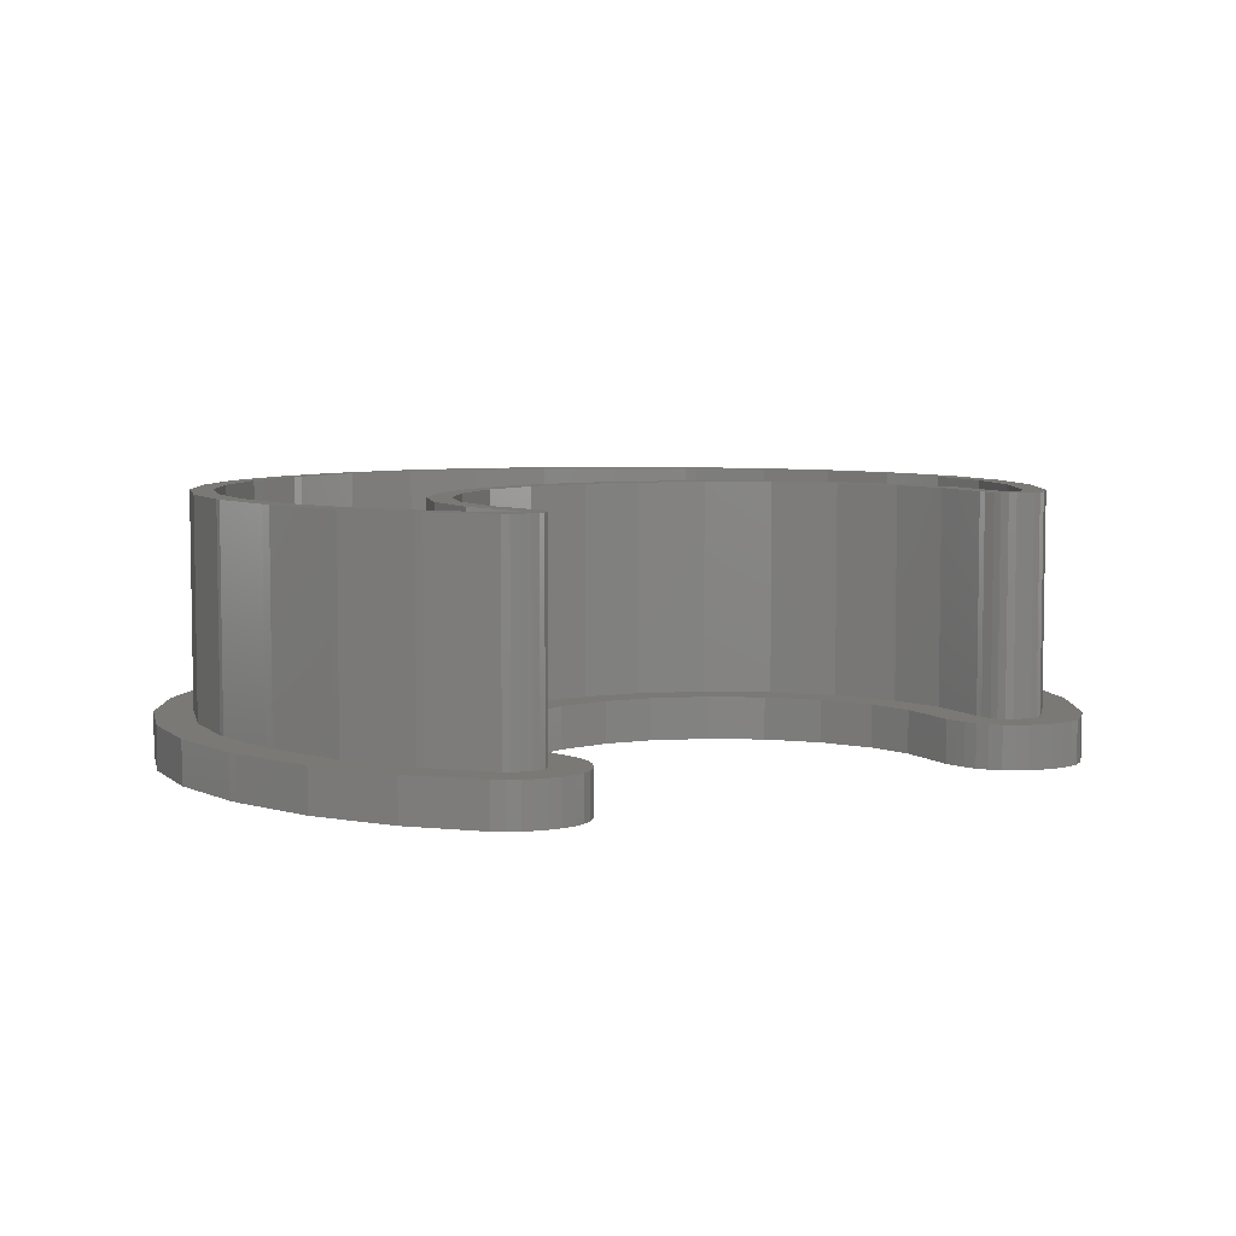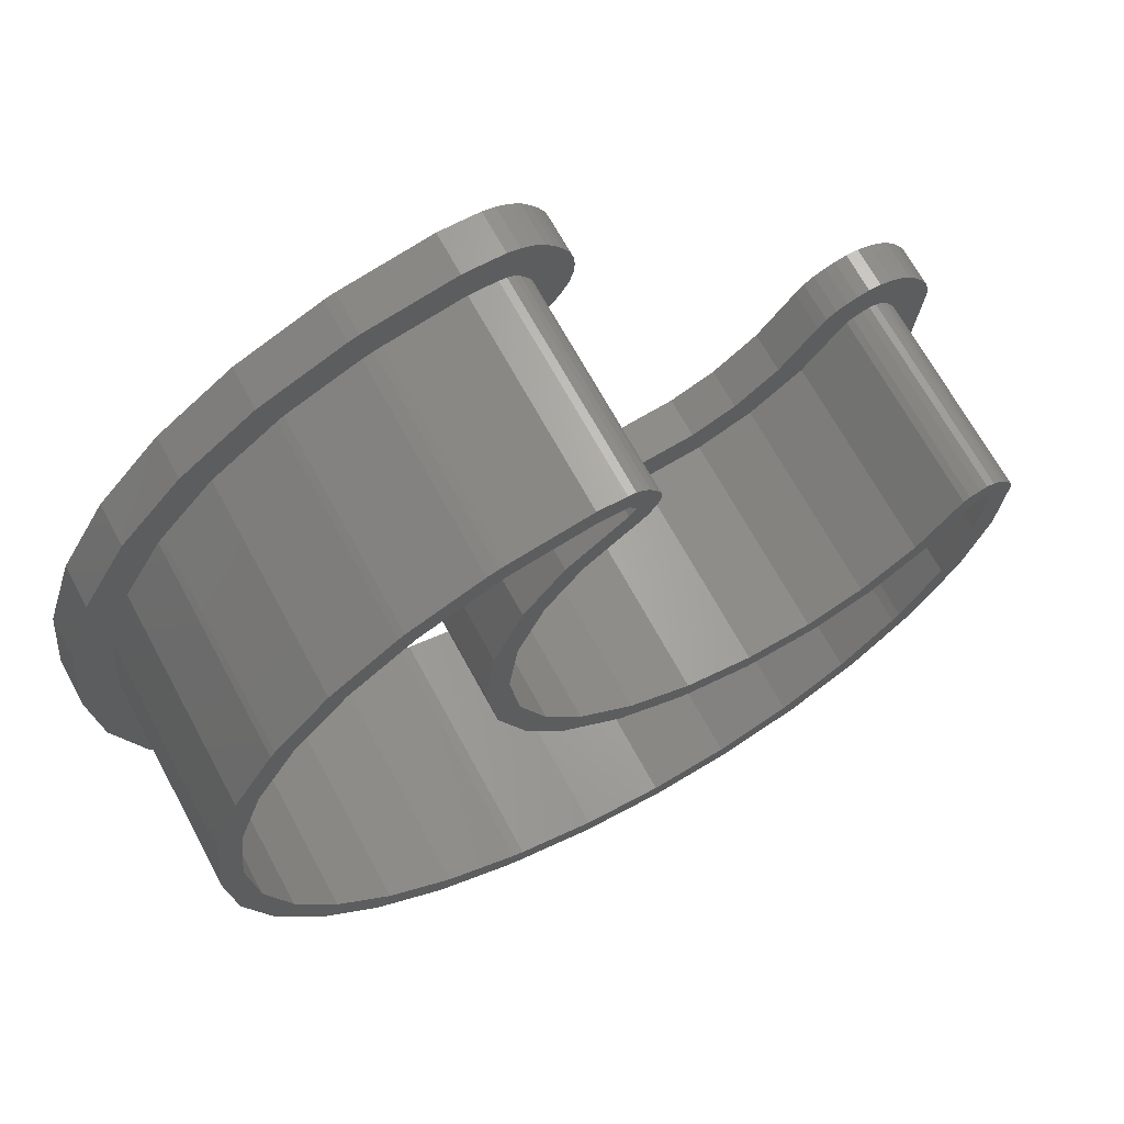
<metadata>
{"format":"stl","ext":"stl","renderer":"f3d","projection":"perspective","resolution":1024,"background":"white","views":[{"elev":6.1,"azim":102.0,"up":"+Z"},{"elev":67.1,"azim":-28.3,"up":"+Y"}]}
</metadata>
<code>
# stl→obj: 376 verts, 752 faces
v 20.44 -0.5648 0
v 23.64 -0.5648 0
v 23.57 -1.23 0
v 23.57 0.1005 0
v 20.06 -4.158 0
v 23.19 -4.824 0
v 23.36 0.7368 0
v 23.03 1.316 0
v 22.68 1.792 0
v 20.1 -0.08926 0
v 21.69 -9.436 0
v 22.24 2.289 0
v 21.7 2.682 0
v 18.77 -8.135 0
v 19.27 -13.64 0
v 16.68 -11.76 0
v 18.92 -14.11 0
v 16.33 -12.23 0
v 15.68 -17.72 0
v 13.54 -15.34 0
v 11.75 -20.57 0
v 10.15 -17.8 0
v 7.324 -22.54 0
v 6.335 -19.5 0
v 2.58 -23.55 0
v 2.245 -20.37 0
v -1.936 -20.37 0
v -2.271 -23.55 0
v -6.026 -19.5 0
v -7.015 -22.54 0
v -6.585 -19.32 0
v -7.574 -22.36 0
v -10.4 -17.61 0
v -12 -20.39 0
v -13.79 -15.16 0
v -15.93 -17.53 0
v -16.58 -12.05 0
v -19.17 -13.93 0
v -18.68 -8.429 0
v -21.6 -9.73 0
v -19.97 -4.452 0
v -23.1 -5.117 0
v -20.4 -0.2939 0
v 21.08 2.954 0
v 20.43 3.093 0
v 19.76 3.093 0
v 19.11 2.954 0
v 19.54 -0.2709 0
v 18.55 2.772 0
v 17.94 2.5 0
v 17.39 2.107 0
v 14.9 -1.058 0
v 17.2 -3.313 0
v 16.95 1.61 0
v 14.1 -5.696 0
v 12.49 -2.91 0
v 10.06 -3.916 0
v 10.86 -7.037 0
v 7.154 -4.298 0
v 7.154 -7.524 0
v 3.272 -7.013 0
v 4.074 -3.892 0
v -0.3455 -5.515 0
v 1.263 -2.728 0
v -1.15 -0.8765 0
v -3.452 -3.131 0
v -2.719 1.168 0
v -5.513 -0.4452 0
v -6.989 3.118 0
v -3.885 3.984 0
v -0.1302 19.89 0
v 3.07 19.89 0
v 3 19.23 0
v 2.793 18.59 0
v 3 20.56 0
v 2.459 18.01 0
v 2.793 21.19 0
v 2.113 17.53 0
v 2.459 21.77 0
v -0.4758 19.41 0
v 1.665 17.04 0
v 2.113 22.25 0
v -0.4758 20.37 0
v 1.665 22.74 0
v 1.124 23.14 0
v -1.15 14.88 0
v -3.452 17.13 0
v -2.719 12.83 0
v -6.989 10.88 0
v -3.885 10.02 0
v -7.5 7 0
v -4.282 7 0
v -5.513 14.45 0
v 0.5131 23.41 0
v -0.1413 23.55 0
v -1.936 20.37 0
v -2.271 23.55 0
v -6.026 19.5 0
v -7.015 22.54 0
v -6.585 19.32 0
v -7.574 22.36 0
v -10.4 17.61 0
v -12 20.39 0
v -13.79 15.16 0
v -15.93 17.53 0
v -16.58 12.05 0
v -19.17 13.93 0
v -18.68 8.429 0
v -21.6 9.73 0
v -19.97 4.452 0
v -23.1 5.117 0
v -20.4 0.2939 0
v -23.6 -0.2939 0
v -23.6 0.2939 0
v 3 20.56 2.25
v 1.005 20.28 2.25
v 1.07 19.89 2.25
v 1.665 22.74 2.25
v 0.8167 20.63 2.25
v 0.1806 21.37 2.25
v 1.124 23.14 2.25
v 0.5131 23.41 2.25
v 0.4712 21.1 2.25
v -0.1812 21.53 2.25
v -0.1413 23.55 2.25
v -0.5749 21.56 2.25
v -2.271 23.55 2.25
v -2.035 21.56 2.25
v -6.125 20.69 2.25
v -7.015 22.54 2.25
v -6.508 20.6 2.25
v -7.574 22.36 2.25
v -7.067 20.41 2.25
v -10.89 18.71 2.25
v -12 20.39 2.25
v -11.22 18.5 2.25
v -15.93 17.53 2.25
v -14.6 16.04 2.25
v -17.4 12.93 2.25
v -19.17 13.93 2.25
v -17.64 12.62 2.25
v -21.6 9.73 2.25
v -19.73 9 2.25
v -19.86 8.626 2.25
v -21.15 4.65 2.25
v -23.1 5.117 2.25
v -21.59 0.4914 2.25
v 3.07 19.89 2.25
v 2.793 21.19 2.25
v 3 19.23 2.25
v 2.459 21.77 2.25
v 1.005 19.5 2.25
v 2.113 22.25 2.25
v 2.793 18.59 2.25
v 0.8167 19.15 2.25
v 2.459 18.01 2.25
v 2.113 17.53 2.25
v 0.4712 18.68 2.25
v 1.665 17.04 2.25
v 0.1806 18.41 2.25
v -1.15 14.88 2.25
v -2.588 16.29 2.25
v -2.719 12.83 2.25
v -4.47 13.83 2.25
v -5.834 10.54 2.25
v -3.885 10.02 2.25
v 21.64 -0.5648 2.25
v 23.64 -0.5648 2.25
v 23.57 0.1005 2.25
v 21.58 -0.1751 2.25
v 23.36 0.7368 2.25
v 23.57 -1.23 2.25
v 21.39 0.1723 2.25
v 23.03 1.316 2.25
v 22.68 1.792 2.25
v 21.04 0.6478 2.25
v 22.24 2.289 2.25
v 20.75 0.9153 2.25
v 21.7 2.682 2.25
v 21.26 -4.158 2.25
v 23.19 -4.824 2.25
v 21.08 2.954 2.25
v 20.39 1.074 2.25
v 20.43 3.093 2.25
v 20 1.107 2.25
v 19.76 3.093 2.25
v 19.11 2.954 2.25
v 19.61 1.01 2.25
v 18.55 2.772 2.25
v 19.05 0.828 2.25
v 17.94 2.5 2.25
v 18.72 0.612 2.25
v 17.39 2.107 2.25
v 16.95 1.61 2.25
v 18.48 0.3002 2.25
v 14.9 -1.058 2.25
v 16.38 -2.436 2.25
v 13.51 -4.642 2.25
v 12.49 -2.91 2.25
v 10.06 -3.916 2.25
v 10.54 -5.869 2.25
v 7.154 -4.298 2.25
v 7.128 -6.319 2.25
v 4.074 -3.892 2.25
v 3.567 -5.85 2.25
v 0.2858 -4.491 2.25
v 1.263 -2.728 2.25
v -1.15 -0.8765 2.25
v -2.588 -2.286 2.25
v -2.719 1.168 2.25
v -4.47 0.167 2.25
v -3.885 3.984 2.25
v -5.834 3.459 2.25
v -4.282 7 2.25
v -6.3 7 2.25
v 21.2 -4.548 2.25
v 21.69 -9.436 2.25
v 19.91 -8.524 2.25
v 19.72 -8.872 2.25
v 19.27 -13.64 2.25
v 17.63 -12.49 2.25
v 18.92 -14.11 2.25
v 17.28 -12.97 2.25
v 14.48 -16.08 2.25
v 15.68 -17.72 2.25
v 14.19 -16.34 2.25
v 11.75 -20.57 2.25
v 10.81 -18.8 2.25
v 6.991 -20.5 2.25
v 7.324 -22.54 2.25
v 6.629 -20.66 2.25
v 2.54 -21.53 2.25
v 2.58 -23.55 2.25
v 2.146 -21.56 2.25
v -2.271 -23.55 2.25
v -2.035 -21.56 2.25
v -6.125 -20.69 2.25
v -7.015 -22.54 2.25
v -6.508 -20.6 2.25
v -7.574 -22.36 2.25
v -7.067 -20.41 2.25
v -10.89 -18.71 2.25
v -12 -20.39 2.25
v -11.22 -18.5 2.25
v -15.93 -17.53 2.25
v -14.6 -16.04 2.25
v -17.4 -12.93 2.25
v -19.17 -13.93 2.25
v -17.64 -12.62 2.25
v -21.6 -9.73 2.25
v -19.73 -9 2.25
v -19.86 -8.626 2.25
v -23.1 -5.117 2.25
v -21.15 -4.65 2.25
v -21.59 -0.4914 2.25
v -23.6 0.2939 2.25
v -23.6 -0.2939 2.25
v -6.026 -19.5 13.5
v -1.936 -20.37 13.5
v -6.585 -19.32 13.5
v -10.4 -17.61 13.5
v -13.79 -15.16 13.5
v -16.58 -12.05 13.5
v -18.68 -8.429 13.5
v -19.97 -4.452 13.5
v -20.4 -0.2939 13.5
v -20.4 0.2939 13.5
v -19.97 4.452 13.5
v -18.68 8.429 13.5
v -16.58 12.05 13.5
v -13.79 15.16 13.5
v -10.4 17.61 13.5
v -6.585 19.32 13.5
v -6.026 19.5 13.5
v -1.936 20.37 13.5
v -0.4758 20.37 13.5
v -0.1302 19.89 13.5
v -0.4758 19.41 13.5
v -3.452 17.13 13.5
v -5.513 14.45 13.5
v -6.989 10.88 13.5
v -7.5 7 13.5
v -6.989 3.118 13.5
v -5.513 -0.4452 13.5
v -3.452 -3.131 13.5
v -0.3455 -5.515 13.5
v 3.272 -7.013 13.5
v 7.154 -7.524 13.5
v 10.86 -7.037 13.5
v 14.1 -5.696 13.5
v 17.2 -3.313 13.5
v 19.54 -0.2709 13.5
v 20.1 -0.08926 13.5
v 20.44 -0.5648 13.5
v 20.06 -4.158 13.5
v 18.77 -8.135 13.5
v 16.68 -11.76 13.5
v 16.33 -12.23 13.5
v 13.54 -15.34 13.5
v 10.15 -17.8 13.5
v 6.335 -19.5 13.5
v 2.245 -20.37 13.5
v 1.07 19.89 13.5
v 1.005 20.28 13.5
v 0.8167 20.63 13.5
v 1.005 19.5 13.5
v 0.4712 21.1 13.5
v 0.8167 19.15 13.5
v 0.1806 21.37 13.5
v 0.4712 18.68 13.5
v -0.1812 21.53 13.5
v -0.5749 21.56 13.5
v -2.035 21.56 13.5
v -6.125 20.69 13.5
v -6.508 20.6 13.5
v -7.067 20.41 13.5
v -10.89 18.71 13.5
v -11.22 18.5 13.5
v -14.6 16.04 13.5
v -17.4 12.93 13.5
v -17.64 12.62 13.5
v -19.73 9 13.5
v -19.86 8.626 13.5
v -21.15 4.65 13.5
v -21.59 0.4914 13.5
v 0.1806 18.41 13.5
v -2.588 16.29 13.5
v -4.47 13.83 13.5
v -5.834 10.54 13.5
v 20.75 0.9153 13.5
v 20.39 1.074 13.5
v 20 1.107 13.5
v 19.61 1.01 13.5
v 19.05 0.828 13.5
v 18.72 0.612 13.5
v 18.48 0.3002 13.5
v 16.38 -2.436 13.5
v 13.51 -4.642 13.5
v 10.54 -5.869 13.5
v 7.128 -6.319 13.5
v 3.567 -5.85 13.5
v 0.2858 -4.491 13.5
v -2.588 -2.286 13.5
v -4.47 0.167 13.5
v -5.834 3.459 13.5
v -6.3 7 13.5
v 21.58 -0.1751 13.5
v 21.39 0.1723 13.5
v 21.64 -0.5648 13.5
v 21.26 -4.158 13.5
v 21.04 0.6478 13.5
v 21.2 -4.548 13.5
v 19.91 -8.524 13.5
v 19.72 -8.872 13.5
v 17.63 -12.49 13.5
v 17.28 -12.97 13.5
v 14.48 -16.08 13.5
v 14.19 -16.34 13.5
v 10.81 -18.8 13.5
v 6.991 -20.5 13.5
v 6.629 -20.66 13.5
v 2.54 -21.53 13.5
v 2.146 -21.56 13.5
v -2.035 -21.56 13.5
v -6.125 -20.69 13.5
v -6.508 -20.6 13.5
v -7.067 -20.41 13.5
v -10.89 -18.71 13.5
v -11.22 -18.5 13.5
v -14.6 -16.04 13.5
v -17.4 -12.93 13.5
v -17.64 -12.62 13.5
v -19.73 -9 13.5
v -19.86 -8.626 13.5
v -21.59 -0.4914 13.5
v -21.15 -4.65 13.5
f 1 2 3
f 2 1 4
f 5 3 6
f 4 1 7
f 7 1 8
f 8 1 9
f 10 9 1
f 5 6 11
f 9 10 12
f 12 10 13
f 3 5 1
f 14 11 15
f 16 15 17
f 11 14 5
f 15 16 14
f 17 18 16
f 19 18 17
f 19 20 18
f 21 20 19
f 21 22 20
f 23 22 21
f 23 24 22
f 25 24 23
f 25 26 24
f 25 27 26
f 28 27 25
f 28 29 27
f 30 29 28
f 29 30 31
f 32 31 30
f 32 33 31
f 34 33 32
f 34 35 33
f 36 35 34
f 36 37 35
f 38 37 36
f 37 38 39
f 40 39 38
f 39 40 41
f 41 42 43
f 42 41 40
f 13 10 44
f 44 10 45
f 10 46 45
f 47 10 48
f 10 47 46
f 48 49 47
f 48 50 49
f 48 51 50
f 52 48 53
f 48 54 51
f 48 52 54
f 55 52 53
f 55 56 52
f 57 55 58
f 55 57 56
f 58 59 57
f 60 59 58
f 61 59 60
f 59 61 62
f 63 62 61
f 62 63 64
f 63 65 64
f 66 65 63
f 65 66 67
f 68 67 66
f 69 67 68
f 67 69 70
f 71 72 73
f 71 73 74
f 72 71 75
f 71 74 76
f 75 71 77
f 71 76 78
f 77 71 79
f 80 78 81
f 79 71 82
f 83 82 71
f 82 83 84
f 84 83 85
f 78 80 71
f 86 80 81
f 87 86 88
f 86 87 80
f 89 88 90
f 91 90 92
f 91 70 69
f 70 91 92
f 88 89 93
f 88 93 87
f 90 91 89
f 85 83 94
f 94 83 95
f 96 95 83
f 96 97 95
f 98 97 96
f 99 98 100
f 98 99 97
f 100 101 99
f 102 101 100
f 102 103 101
f 104 103 102
f 104 105 103
f 106 105 104
f 107 106 108
f 106 107 105
f 109 108 110
f 111 110 112
f 113 43 42
f 114 112 113
f 43 113 112
f 111 112 114
f 108 109 107
f 110 111 109
f 115 116 117
f 118 119 116
f 120 121 122
f 118 123 119
f 118 120 123
f 124 122 125
f 122 124 120
f 125 126 124
f 127 126 125
f 126 127 128
f 127 129 128
f 130 129 127
f 129 130 131
f 132 131 130
f 131 132 133
f 132 134 133
f 135 134 132
f 134 135 136
f 137 136 135
f 136 137 138
f 137 139 138
f 140 139 137
f 139 140 141
f 142 141 140
f 141 142 143
f 143 142 144
f 145 146 147
f 144 146 145
f 146 144 142
f 117 148 115
f 116 115 149
f 148 117 150
f 116 149 151
f 152 150 117
f 116 151 153
f 150 152 154
f 116 153 118
f 155 154 152
f 120 118 121
f 154 155 156
f 156 155 157
f 158 157 155
f 157 158 159
f 160 159 158
f 160 161 159
f 162 161 160
f 162 163 161
f 164 163 162
f 165 166 164
f 163 164 166
f 167 168 169
f 170 169 171
f 168 167 172
f 173 171 174
f 173 174 175
f 176 175 177
f 178 177 179
f 180 172 167
f 172 180 181
f 169 170 167
f 171 173 170
f 178 179 182
f 175 176 173
f 177 178 176
f 183 182 184
f 182 183 178
f 184 185 183
f 186 185 184
f 187 185 186
f 185 187 188
f 189 188 187
f 188 189 190
f 191 190 189
f 190 191 192
f 193 192 191
f 194 192 193
f 192 194 195
f 196 195 194
f 195 196 197
f 196 198 197
f 199 198 196
f 200 198 199
f 198 200 201
f 202 201 200
f 202 203 201
f 204 203 202
f 204 205 203
f 206 204 207
f 204 206 205
f 208 206 207
f 208 209 206
f 210 209 208
f 211 210 212
f 210 211 209
f 213 212 214
f 166 165 214
f 215 214 165
f 212 213 211
f 214 215 213
f 216 181 180
f 181 216 217
f 218 217 216
f 219 217 218
f 219 220 217
f 221 220 219
f 220 221 222
f 223 222 221
f 224 222 223
f 222 224 225
f 226 225 224
f 226 227 225
f 228 227 226
f 229 227 228
f 227 229 230
f 231 230 229
f 232 230 231
f 230 232 233
f 234 233 232
f 235 234 236
f 234 235 233
f 237 235 236
f 238 237 239
f 237 238 235
f 240 239 241
f 239 240 238
f 242 240 241
f 243 242 244
f 242 243 240
f 245 244 246
f 244 245 243
f 247 245 246
f 248 247 249
f 247 248 245
f 250 249 251
f 250 251 252
f 253 252 254
f 249 250 248
f 253 254 255
f 256 147 146
f 147 256 255
f 257 255 256
f 253 255 257
f 252 253 250
f 23 227 230
f 227 23 21
f 21 225 227
f 225 21 19
f 225 17 222
f 17 225 19
f 222 15 220
f 15 222 17
f 220 11 217
f 11 220 15
f 217 6 181
f 6 217 11
f 181 3 172
f 3 181 6
f 172 2 168
f 2 172 3
f 168 4 169
f 4 168 2
f 169 7 171
f 7 169 4
f 171 8 174
f 8 171 7
f 174 9 175
f 9 174 8
f 175 12 177
f 12 175 9
f 12 179 177
f 179 12 13
f 13 182 179
f 182 13 44
f 44 184 182
f 184 44 45
f 45 186 184
f 186 45 46
f 46 187 186
f 187 46 47
f 47 189 187
f 189 47 49
f 49 191 189
f 191 49 50
f 50 193 191
f 193 50 51
f 54 193 51
f 193 54 194
f 52 194 54
f 194 52 196
f 52 199 196
f 199 52 56
f 56 200 199
f 200 56 57
f 57 202 200
f 202 57 59
f 59 204 202
f 204 59 62
f 62 207 204
f 207 62 64
f 64 208 207
f 208 64 65
f 208 67 210
f 67 208 65
f 210 70 212
f 70 210 67
f 212 92 214
f 92 212 70
f 214 90 166
f 90 214 92
f 166 88 163
f 88 166 90
f 163 86 161
f 86 163 88
f 86 159 161
f 159 86 81
f 159 78 157
f 78 159 81
f 157 76 156
f 76 157 78
f 156 74 154
f 74 156 76
f 154 73 150
f 73 154 74
f 150 72 148
f 72 150 73
f 148 75 115
f 75 148 72
f 115 77 149
f 77 115 75
f 149 79 151
f 79 149 77
f 151 82 153
f 82 151 79
f 153 84 118
f 84 153 82
f 84 121 118
f 121 84 85
f 85 122 121
f 122 85 94
f 94 125 122
f 125 94 95
f 95 127 125
f 127 95 97
f 97 130 127
f 130 97 99
f 99 132 130
f 132 99 101
f 101 135 132
f 135 101 103
f 103 137 135
f 137 103 105
f 107 137 105
f 137 107 140
f 109 140 107
f 140 109 142
f 111 142 109
f 142 111 146
f 114 146 111
f 146 114 256
f 113 256 114
f 256 113 257
f 42 257 113
f 257 42 253
f 40 253 42
f 253 40 250
f 38 250 40
f 250 38 248
f 36 248 38
f 248 36 245
f 36 243 245
f 243 36 34
f 34 240 243
f 240 34 32
f 32 238 240
f 238 32 30
f 30 235 238
f 235 30 28
f 28 233 235
f 233 28 25
f 25 230 233
f 230 25 23
f 27 258 259
f 258 27 29
f 29 260 258
f 260 29 31
f 31 261 260
f 261 31 33
f 33 262 261
f 262 33 35
f 262 37 263
f 37 262 35
f 263 39 264
f 39 263 37
f 264 41 265
f 41 264 39
f 265 43 266
f 43 265 41
f 266 112 267
f 112 266 43
f 267 110 268
f 110 267 112
f 268 108 269
f 108 268 110
f 269 106 270
f 106 269 108
f 270 104 271
f 104 270 106
f 104 272 271
f 272 104 102
f 102 273 272
f 273 102 100
f 100 274 273
f 274 100 98
f 98 275 274
f 275 98 96
f 96 276 275
f 276 96 83
f 71 276 83
f 276 71 277
f 80 277 71
f 277 80 278
f 80 279 278
f 279 80 87
f 93 279 87
f 279 93 280
f 89 280 93
f 280 89 281
f 91 281 89
f 281 91 282
f 69 282 91
f 282 69 283
f 68 283 69
f 283 68 284
f 66 284 68
f 284 66 285
f 66 286 285
f 286 66 63
f 63 287 286
f 287 63 61
f 61 288 287
f 288 61 60
f 60 289 288
f 289 60 58
f 58 290 289
f 290 58 55
f 55 291 290
f 291 55 53
f 291 48 292
f 48 291 53
f 48 293 292
f 293 48 10
f 1 293 10
f 293 1 294
f 5 294 1
f 294 5 295
f 14 295 5
f 295 14 296
f 16 296 14
f 296 16 297
f 18 297 16
f 297 18 298
f 20 298 18
f 298 20 299
f 20 300 299
f 300 20 22
f 22 301 300
f 301 22 24
f 24 302 301
f 302 24 26
f 26 259 302
f 259 26 27
f 277 303 304
f 277 304 305
f 303 277 306
f 276 305 307
f 306 277 308
f 276 307 309
f 278 308 277
f 308 278 310
f 276 309 311
f 305 276 277
f 312 276 311
f 312 275 276
f 313 275 312
f 314 275 313
f 275 314 274
f 315 274 314
f 315 273 274
f 316 273 315
f 317 273 316
f 273 317 272
f 318 272 317
f 318 271 272
f 319 271 318
f 320 271 319
f 271 320 270
f 321 270 320
f 321 269 270
f 322 269 321
f 323 269 322
f 323 268 269
f 324 268 323
f 268 325 267
f 325 268 324
f 310 278 326
f 278 327 326
f 279 327 278
f 279 328 327
f 280 328 279
f 281 328 280
f 328 281 329
f 282 329 281
f 293 330 331
f 330 293 294
f 332 293 331
f 333 293 332
f 333 292 293
f 334 292 333
f 335 292 334
f 336 292 335
f 336 291 292
f 337 291 336
f 338 291 337
f 291 338 290
f 339 290 338
f 290 339 289
f 339 288 289
f 340 288 339
f 287 340 341
f 340 287 288
f 342 287 341
f 342 286 287
f 343 286 342
f 343 285 286
f 344 285 343
f 344 284 285
f 283 344 345
f 282 345 346
f 329 282 346
f 344 283 284
f 345 282 283
f 294 347 348
f 347 294 349
f 349 294 350
f 294 348 351
f 294 351 330
f 295 350 294
f 350 295 352
f 296 352 295
f 352 296 353
f 353 296 354
f 297 354 296
f 354 297 355
f 298 355 297
f 355 298 356
f 298 357 356
f 299 357 298
f 357 299 358
f 300 358 299
f 358 300 359
f 300 360 359
f 301 360 300
f 360 301 361
f 301 362 361
f 302 362 301
f 302 363 362
f 259 363 302
f 259 364 363
f 365 259 258
f 259 365 364
f 258 366 365
f 260 366 258
f 260 367 366
f 368 260 261
f 260 368 367
f 261 369 368
f 262 369 261
f 262 370 369
f 371 262 263
f 262 371 370
f 263 372 371
f 264 372 263
f 264 373 372
f 264 374 373
f 265 374 264
f 375 265 266
f 267 325 266
f 375 266 325
f 265 375 376
f 265 376 374
f 232 361 362
f 361 232 231
f 231 360 361
f 360 231 229
f 229 359 360
f 359 229 228
f 228 358 359
f 358 228 226
f 226 357 358
f 357 226 224
f 357 223 356
f 223 357 224
f 356 221 355
f 221 356 223
f 355 219 354
f 219 355 221
f 354 218 353
f 218 354 219
f 353 216 352
f 216 353 218
f 352 180 350
f 180 352 216
f 350 167 349
f 167 350 180
f 349 170 347
f 170 349 167
f 347 173 348
f 173 347 170
f 348 176 351
f 176 348 173
f 176 330 351
f 330 176 178
f 178 331 330
f 331 178 183
f 183 332 331
f 332 183 185
f 185 333 332
f 333 185 188
f 188 334 333
f 334 188 190
f 190 335 334
f 335 190 192
f 195 335 192
f 335 195 336
f 197 336 195
f 336 197 337
f 197 338 337
f 338 197 198
f 198 339 338
f 339 198 201
f 201 340 339
f 340 201 203
f 203 341 340
f 341 203 205
f 205 342 341
f 342 205 206
f 206 343 342
f 343 206 209
f 343 211 344
f 211 343 209
f 344 213 345
f 213 344 211
f 345 215 346
f 215 345 213
f 346 165 329
f 165 346 215
f 329 164 328
f 164 329 165
f 328 162 327
f 162 328 164
f 162 326 327
f 326 162 160
f 160 310 326
f 310 160 158
f 310 155 308
f 155 310 158
f 308 152 306
f 152 308 155
f 306 117 303
f 117 306 152
f 303 116 304
f 116 303 117
f 304 119 305
f 119 304 116
f 305 123 307
f 123 305 119
f 123 309 307
f 309 123 120
f 120 311 309
f 311 120 124
f 124 312 311
f 312 124 126
f 126 313 312
f 313 126 128
f 128 314 313
f 314 128 129
f 129 315 314
f 315 129 131
f 131 316 315
f 316 131 133
f 133 317 316
f 317 133 134
f 134 318 317
f 318 134 136
f 136 319 318
f 319 136 138
f 139 319 138
f 319 139 320
f 141 320 139
f 320 141 321
f 143 321 141
f 321 143 322
f 144 322 143
f 322 144 323
f 145 323 144
f 323 145 324
f 147 324 145
f 324 147 325
f 255 325 147
f 325 255 375
f 254 375 255
f 375 254 376
f 252 376 254
f 376 252 374
f 251 374 252
f 374 251 373
f 249 373 251
f 373 249 372
f 247 372 249
f 372 247 371
f 246 371 247
f 371 246 370
f 246 369 370
f 369 246 244
f 244 368 369
f 368 244 242
f 242 367 368
f 367 242 241
f 241 366 367
f 366 241 239
f 239 365 366
f 365 239 237
f 237 364 365
f 364 237 236
f 236 363 364
f 363 236 234
f 234 362 363
f 362 234 232

</code>
